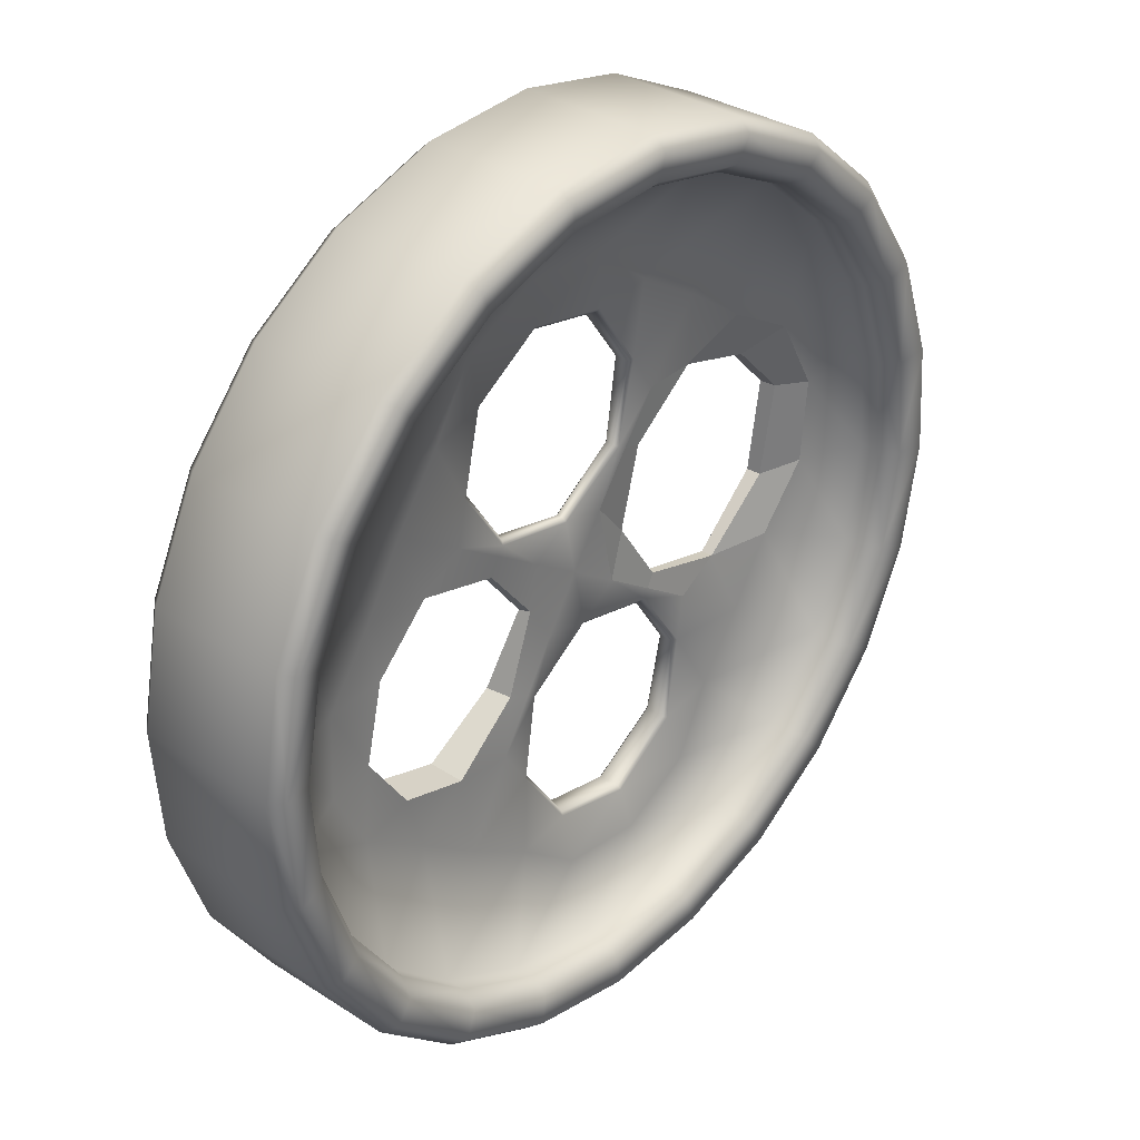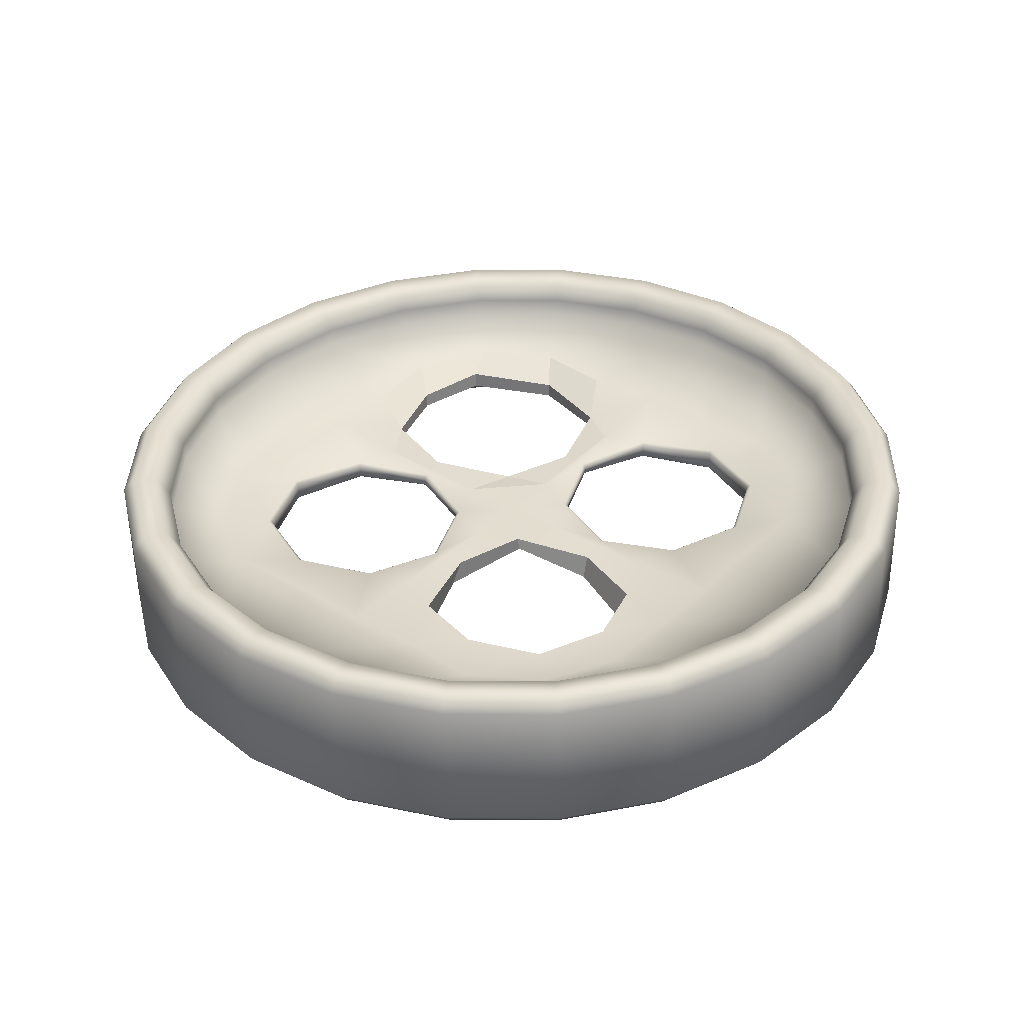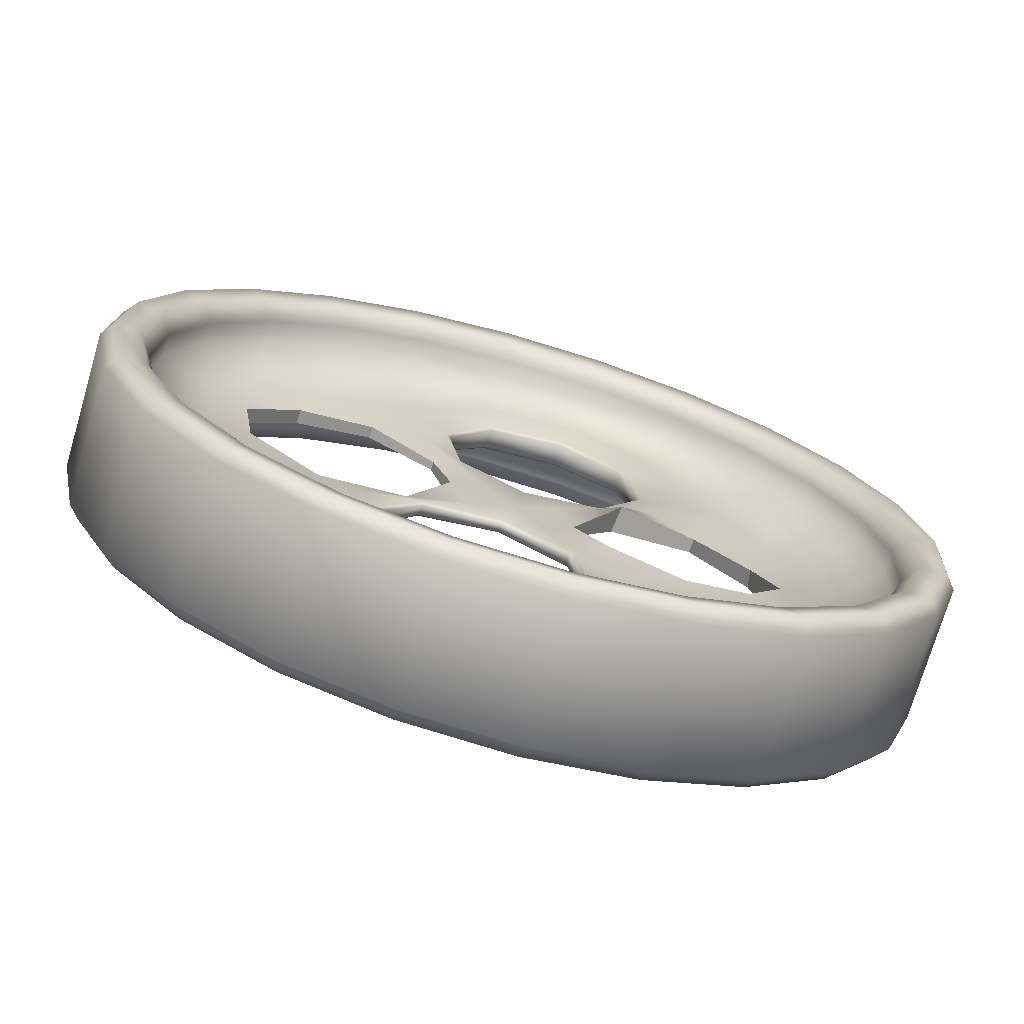
<metadata>
{"format":"obj","ext":"obj","renderer":"f3d","projection":"perspective","resolution":1024,"background":"white","views":[{"elev":34.7,"azim":137.8,"up":"+Z"},{"elev":41.9,"azim":94.4,"up":"+Y"},{"elev":-74.5,"azim":-10.3,"up":"+Z"}]}
</metadata>
<code>
v  36.03 -41.79 155.2
v  36 -41.8 155.2
v  35.98 -41.8 155.3
v  35.99 -41.8 155.3
v  36.08 -41.79 155.2
v  36.01 -41.8 155.1
v  36.12 -41.78 155.1
v  36.05 -41.79 155.1
v  36.17 -41.77 155.1
v  36.11 -41.78 155.1
v  36.17 -41.77 155
v  36.13 -41.77 155
v  36.14 -41.77 154.9
v  36.09 -41.78 154.9
v  36.07 -41.78 154.9
v  36.02 -41.79 154.9
v  36.01 -41.79 154.8
v  35.96 -41.8 154.9
v  35.94 -41.8 154.8
v  35.94 -41.79 154.8
v  35.88 -41.79 154.7
v  35.89 -41.8 154.8
v  35.8 -41.8 154.7
v  35.81 -41.81 154.8
v  35.73 -41.81 154.8
v  35.74 -41.82 154.8
v  35.69 -41.82 154.8
v  35.72 -41.82 154.9
v  35.64 -41.83 154.9
v  35.72 -41.83 154.9
v  35.6 -41.83 154.9
v  35.67 -41.83 155
v  35.71 -41.83 155.2
v  35.65 -41.83 155.2
v  35.71 -41.83 155.3
v  35.76 -41.83 155.2
v  35.78 -41.82 155.3
v  35.79 -41.82 155.2
v  35.84 -41.81 155.3
v  35.83 -41.82 155.3
v  35.92 -41.8 155.4
v  35.91 -41.81 155.3
v  35.98 -41.74 154.7
v  36.07 -41.73 154.7
v  36.07 -41.71 154.7
v  35.98 -41.72 154.7
v  36.15 -41.71 154.8
v  36.14 -41.73 154.8
v  36.2 -41.7 154.9
v  36.2 -41.72 154.9
v  35.99 -41.72 154.6
v  36.09 -41.71 154.7
v  36.1 -41.72 154.7
v  36 -41.73 154.6
v  36.18 -41.71 154.8
v  36.17 -41.7 154.8
v  36.24 -41.71 154.8
v  36.23 -41.7 154.9
v  36.24 -41.7 155
v  36.23 -41.72 155
v  36.28 -41.71 155
v  36.26 -41.69 155
v  36.24 -41.7 155.1
v  36.23 -41.72 155.1
v  36.28 -41.71 155.1
v  36.27 -41.7 155.1
v  36.22 -41.71 155.2
v  36.21 -41.73 155.2
v  36.26 -41.71 155.2
v  36.25 -41.7 155.2
v  36.18 -41.71 155.3
v  36.17 -41.73 155.2
v  36.21 -41.72 155.3
v  36.2 -41.71 155.3
v  36.11 -41.72 155.3
v  36.1 -41.74 155.3
v  36.13 -41.73 155.4
v  36.12 -41.72 155.4
v  36.02 -41.73 155.4
v  36.02 -41.75 155.4
v  36.04 -41.74 155.4
v  36.03 -41.73 155.4
v  35.93 -41.74 155.4
v  35.93 -41.76 155.4
v  35.93 -41.75 155.5
v  35.93 -41.74 155.4
v  35.82 -41.76 155.4
v  35.83 -41.77 155.4
v  35.82 -41.77 155.5
v  35.82 -41.75 155.5
v  35.72 -41.77 155.4
v  35.73 -41.78 155.4
v  35.71 -41.78 155.4
v  35.72 -41.76 155.4
v  35.63 -41.77 155.4
v  35.64 -41.79 155.3
v  35.61 -41.79 155.4
v  35.62 -41.77 155.4
v  35.56 -41.78 155.3
v  35.57 -41.8 155.3
v  35.53 -41.79 155.3
v  35.54 -41.78 155.3
v  35.5 -41.79 155.2
v  35.51 -41.8 155.2
v  35.47 -41.8 155.2
v  35.48 -41.78 155.2
v  35.47 -41.79 155.1
v  35.48 -41.8 155.1
v  35.43 -41.8 155.1
v  35.44 -41.78 155.1
v  35.46 -41.78 155
v  35.48 -41.8 155
v  35.43 -41.8 155
v  35.44 -41.78 155
v  35.49 -41.78 154.9
v  35.5 -41.8 154.9
v  35.45 -41.79 154.9
v  35.46 -41.78 154.9
v  35.53 -41.77 154.8
v  35.54 -41.79 154.8
v  35.5 -41.79 154.8
v  35.51 -41.77 154.8
v  35.6 -41.76 154.7
v  35.61 -41.78 154.7
v  35.58 -41.78 154.7
v  35.58 -41.76 154.7
v  35.68 -41.75 154.7
v  35.69 -41.77 154.7
v  35.67 -41.76 154.6
v  35.67 -41.75 154.7
v  35.78 -41.74 154.6
v  35.79 -41.76 154.7
v  35.77 -41.75 154.6
v  35.78 -41.74 154.6
v  35.88 -41.73 154.6
v  35.88 -41.75 154.7
v  35.89 -41.74 154.6
v  35.88 -41.73 154.6
v  36.07 -41.75 154.7
v  36.14 -41.75 154.8
v  36.2 -41.74 154.9
v  36.23 -41.74 155
v  36.23 -41.74 155.1
v  36.21 -41.75 155.2
v  36.17 -41.75 155.2
v  36.1 -41.76 155.3
v  36.02 -41.77 155.4
v  35.93 -41.78 155.4
v  35.83 -41.79 155.4
v  35.73 -41.8 155.4
v  35.64 -41.81 155.3
v  35.57 -41.82 155.3
v  35.52 -41.82 155.2
v  35.49 -41.82 155.1
v  35.48 -41.82 155
v  35.5 -41.82 154.9
v  35.54 -41.81 154.8
v  35.61 -41.8 154.7
v  35.69 -41.79 154.7
v  35.79 -41.78 154.7
v  35.89 -41.77 154.7
v  35.98 -41.76 154.7
v  35.87 -41.82 155.1
v  35.95 -41.81 155.1
v  35.95 -41.81 155.1
v  35.87 -41.81 155.1
v  35.99 -41.8 155.2
v  35.98 -41.8 155.3
v  35.81 -41.82 155.1
v  35.8 -41.82 155.1
v  35.85 -41.82 155
v  35.77 -41.82 155
v  35.77 -41.82 155
v  35.85 -41.81 155
v  35.73 -41.83 154.9
v  35.74 -41.82 154.8
v  35.92 -41.81 154.9
v  35.92 -41.81 154.9
v  35.79 -41.83 155.2
v  35.83 -41.82 155.3
v  35.93 -41.8 154.8
v  35.89 -41.8 154.8
v  35.91 -41.81 155.3
v  35.81 -41.81 154.8
v  35.96 -41.8 155.1
v  35.91 -41.81 155.1
v  35.97 -41.81 155.1
v  35.92 -41.81 155
v  35.76 -41.82 155
v  35.81 -41.82 155
v  35.93 -41.8 154.9
v  35.95 -41.81 154.9
v  35.89 -41.81 155
v  35.86 -41.82 155
v  35.83 -41.82 155.1
v  35.79 -41.82 155.1
v  35.58 -41.84 155.2
v  35.54 -41.84 155.1
v  35.55 -41.84 155
v  35.95 -41.82 155.1
v  36 -41.82 155.2
v  35.87 -41.82 155.1
v  35.77 -41.83 155
v  35.73 -41.84 154.9
v  35.79 -41.84 155.2
v  35.81 -41.83 155.1
v  35.92 -41.82 154.9
v  35.85 -41.82 155
v  35.93 -41.82 154.8
v  35.98 -41.82 155.3
v  35.89 -41.82 154.8
v  35.75 -41.84 154.8
v  35.81 -41.83 154.8
v  35.91 -41.83 155.3
v  36.19 -41.85 154.8
v  36.11 -41.86 154.7
v  36.15 -41.87 155.4
v  36.22 -41.86 155.3
v  35.95 -41.89 155.5
v  36.05 -41.88 155.4
v  35.54 -41.93 155.3
v  35.63 -41.92 155.4
v  35.48 -41.93 155.2
v  35.44 -41.93 155
v  35.45 -41.94 155.1
v  35.52 -41.92 154.8
v  35.46 -41.93 154.9
v  35.59 -41.91 154.7
v  35.68 -41.9 154.6
v  35.9 -41.88 154.6
v  35.79 -41.89 154.6
v  36.01 -41.86 154.6
v  36.04 -41.82 155.2
v  36 -41.83 155.3
v  35.98 -41.83 155.3
v  36 -41.82 155.2
v  36.08 -41.82 155.2
v  36.01 -41.82 155.1
v  36.05 -41.81 155.1
v  36.12 -41.81 155.1
v  36.11 -41.8 155.1
v  36.17 -41.81 155.1
v  36.13 -41.8 155
v  36.18 -41.81 155
v  36.14 -41.81 154.9
v  36.09 -41.81 154.9
v  36.08 -41.81 154.9
v  36.03 -41.82 154.9
v  36.01 -41.81 154.8
v  35.96 -41.82 154.9
v  35.94 -41.82 154.8
v  35.95 -41.82 154.8
v  35.89 -41.82 154.8
v  35.89 -41.83 154.7
v  35.81 -41.83 154.8
v  35.8 -41.84 154.7
v  35.73 -41.85 154.8
v  35.74 -41.84 154.8
v  35.69 -41.85 154.8
v  35.73 -41.84 154.9
v  35.64 -41.86 154.9
v  35.72 -41.84 154.9
v  35.67 -41.85 155
v  35.6 -41.86 154.9
v  35.6 -41.86 155
v  35.56 -41.87 155
v  35.58 -41.86 155.1
v  35.55 -41.87 155.1
v  35.58 -41.87 155.2
v  35.63 -41.86 155.2
v  35.65 -41.86 155.2
v  35.71 -41.85 155.2
v  35.71 -41.86 155.3
v  35.76 -41.84 155.2
v  35.79 -41.84 155.2
v  35.78 -41.85 155.3
v  35.83 -41.84 155.3
v  35.84 -41.85 155.3
v  35.91 -41.84 155.3
v  35.92 -41.84 155.4
v  35.99 -41.86 154.7
v  36 -41.88 154.7
v  36.09 -41.87 154.7
v  36.08 -41.85 154.7
v  36.17 -41.86 154.8
v  36.16 -41.84 154.8
v  36.22 -41.86 154.9
v  36.21 -41.84 154.9
v  36.01 -41.88 154.6
v  36.11 -41.87 154.7
v  36.19 -41.86 154.8
v  36.26 -41.84 154.8
v  36.25 -41.86 154.9
v  36.25 -41.86 155
v  36.24 -41.84 155
v  36.29 -41.84 155
v  36.28 -41.86 155
v  36.26 -41.86 155.1
v  36.25 -41.84 155.1
v  36.3 -41.84 155.1
v  36.29 -41.86 155.1
v  36.24 -41.86 155.2
v  36.23 -41.84 155.2
v  36.27 -41.85 155.2
v  36.26 -41.86 155.2
v  36.19 -41.87 155.3
v  36.18 -41.85 155.2
v  36.21 -41.87 155.3
v  36.12 -41.88 155.3
v  36.11 -41.86 155.3
v  36.14 -41.88 155.3
v  36.04 -41.89 155.4
v  36.03 -41.87 155.4
v  36.05 -41.89 155.4
v  35.94 -41.9 155.4
v  35.94 -41.88 155.4
v  35.95 -41.9 155.4
v  35.84 -41.91 155.4
v  35.84 -41.89 155.4
v  35.84 -41.9 155.5
v  35.84 -41.92 155.4
v  35.74 -41.92 155.4
v  35.74 -41.9 155.4
v  35.73 -41.91 155.4
v  35.73 -41.93 155.4
v  35.65 -41.93 155.4
v  35.65 -41.91 155.3
v  35.64 -41.94 155.4
v  35.57 -41.94 155.3
v  35.58 -41.92 155.3
v  35.55 -41.94 155.3
v  35.52 -41.94 155.2
v  35.53 -41.92 155.2
v  35.49 -41.95 155.2
v  35.49 -41.94 155.1
v  35.5 -41.92 155.1
v  35.46 -41.95 155.1
v  35.48 -41.94 155
v  35.49 -41.92 155
v  35.45 -41.95 155
v  35.5 -41.93 154.9
v  35.51 -41.92 154.9
v  35.48 -41.94 154.9
v  35.55 -41.93 154.8
v  35.56 -41.91 154.8
v  35.53 -41.93 154.8
v  35.62 -41.92 154.7
v  35.62 -41.9 154.7
v  35.6 -41.92 154.7
v  35.7 -41.91 154.7
v  35.7 -41.89 154.7
v  35.69 -41.91 154.7
v  35.8 -41.9 154.6
v  35.8 -41.88 154.7
v  35.79 -41.9 154.6
v  35.9 -41.89 154.6
v  35.9 -41.87 154.7
v  35.9 -41.89 154.6
v  36.15 -41.82 154.8
v  36.08 -41.83 154.7
v  36.21 -41.82 154.9
v  36.24 -41.82 155
v  36.24 -41.82 155.1
v  36.22 -41.83 155.2
v  36.18 -41.83 155.2
v  36.11 -41.84 155.3
v  36.03 -41.85 155.4
v  35.94 -41.86 155.4
v  35.84 -41.87 155.4
v  35.74 -41.88 155.4
v  35.65 -41.89 155.3
v  35.58 -41.9 155.3
v  35.52 -41.9 155.2
v  35.49 -41.9 155.1
v  35.49 -41.9 155
v  35.51 -41.9 154.9
v  35.55 -41.89 154.8
v  35.62 -41.88 154.7
v  35.7 -41.87 154.7
v  35.8 -41.86 154.7
v  35.89 -41.85 154.7
v  35.99 -41.84 154.7
v  35.87 -41.83 155.1
v  35.95 -41.82 155.1
v  35.8 -41.84 155.1
v  35.85 -41.83 155
v  35.77 -41.84 155
v  35.92 -41.82 154.9
v  35.84 -41.84 155.3
v  35.96 -41.82 155.1
v  35.91 -41.82 155.1
v  35.92 -41.82 155
v  35.97 -41.83 155.1
v  35.77 -41.84 155
v  35.81 -41.83 155
v  35.8 -41.84 155
v  35.76 -41.83 155
v  35.96 -41.83 154.9
v  35.93 -41.82 154.9
v  35.9 -41.82 155
v  35.86 -41.83 155
v  35.83 -41.83 155.1
v  35.8 -41.84 155.1
v  35.78 -41.83 155.1
v  35.59 -41.85 155
v  35.58 -41.85 155.1
v  35.63 -41.84 155.2
v  35.76 -41.83 155
v  35.79 -41.83 155
v  35.78 -41.82 155.1
g Object118
f 1 2 3 4
f 5 6 2 1
f 5 7 8 6
f 7 9 10 8
f 9 11 12 10
f 13 14 12 11
f 15 16 14 13
f 17 18 16 15
f 19 18 17 20
f 20 21 22 19
f 21 23 24 22
f 25 26 24 23
f 27 28 26 25
f 29 30 28 27
f 29 31 32 30
f 33 34 35 36
f 35 37 38 36
f 37 39 40 38
f 39 41 42 40
f 4 3 42 41
f 43 44 45 46
f 47 45 44 48
f 49 47 48 50
f 51 52 53 54
f 55 53 52 56
f 57 55 56 58
f 59 49 50 60
f 61 57 58 62
f 63 59 60 64
f 65 61 62 66
f 67 63 64 68
f 69 65 66 70
f 71 67 68 72
f 73 69 70 74
f 75 71 72 76
f 77 73 74 78
f 79 75 76 80
f 81 77 78 82
f 83 79 80 84
f 85 81 82 86
f 87 83 84 88
f 89 85 86 90
f 91 87 88 92
f 93 89 90 94
f 95 91 92 96
f 97 93 94 98
f 99 95 96 100
f 101 97 98 102
f 103 99 100 104
f 105 101 102 106
f 107 103 104 108
f 109 105 106 110
f 111 107 108 112
f 113 109 110 114
f 115 111 112 116
f 117 113 114 118
f 119 115 116 120
f 121 117 118 122
f 123 119 120 124
f 125 121 122 126
f 127 123 124 128
f 129 125 126 130
f 131 127 128 132
f 133 129 130 134
f 135 131 132 136
f 137 133 134 138
f 46 135 136 43
f 54 137 138 51
f 52 45 47 56
f 56 47 49 58
f 58 49 59 62
f 62 59 63 66
f 66 63 67 70
f 70 67 71 74
f 74 71 75 78
f 78 75 79 82
f 82 79 83 86
f 86 83 87 90
f 90 87 91 94
f 94 91 95 98
f 98 95 99 102
f 102 99 103 106
f 106 103 107 110
f 110 107 111 114
f 114 111 115 118
f 118 115 119 122
f 122 119 123 126
f 126 123 127 130
f 130 127 131 134
f 134 131 135 138
f 138 135 46 51
f 51 46 45 52
f 44 139 140 48
f 48 140 141 50
f 50 141 142 60
f 60 142 143 64
f 64 143 144 68
f 68 144 145 72
f 72 145 146 76
f 76 146 147 80
f 80 147 148 84
f 84 148 149 88
f 88 149 150 92
f 92 150 151 96
f 96 151 152 100
f 100 152 153 104
f 104 153 154 108
f 108 154 155 112
f 112 155 156 116
f 116 156 157 120
f 120 157 158 124
f 124 158 159 128
f 128 159 160 132
f 132 160 161 136
f 136 161 162 43
f 43 162 139 44
f 163 164 165 166
f 2 165 164 167
f 3 2 167 168
f 169 163 166 170
f 171 172 173 174
f 28 173 172 175
f 26 28 175 176
f 177 171 174 178
f 179 169 170 38
f 180 179 38 40
f 181 177 178 19
f 182 181 19 22
f 42 3 168 183
f 184 182 22 24
f 176 184 24 26
f 183 180 40 42
f 6 185 165 2
f 186 166 165 185
f 187 188 186 185
f 187 185 6 8
f 30 189 173 28
f 190 174 173 189
f 18 191 192 16
f 193 188 192 191
f 194 186 188 193
f 194 195 166 186
f 195 196 170 166
f 36 38 170 196
f 195 194 190
f 174 190 194 193
f 178 174 193 191
f 178 191 18 19
f 15 140 139 17
f 13 141 140 15
f 13 11 142 141
f 11 9 143 142
f 9 7 144 143
f 7 5 145 144
f 1 146 145 5
f 4 147 146 1
f 41 148 147 4
f 41 39 149 148
f 39 37 150 149
f 37 35 151 150
f 34 152 151 35
f 197 153 152 34
f 198 154 153 197
f 198 199 155 154
f 199 31 156 155
f 31 29 157 156
f 27 158 157 29
f 25 159 158 27
f 23 160 159 25
f 23 21 161 160
f 21 20 162 161
f 139 162 20 17
f 164 200 201 167
f 163 202 200 164
f 175 172 203 204
f 179 205 206 169
f 171 177 207 208
f 181 209 207 177
f 167 201 210 168
f 182 211 209 181
f 176 212 213 184
f 175 204 212 176
f 183 168 210 214
f 53 55 215 216
f 77 217 218 73
f 85 219 220 81
f 101 221 222 97
f 105 223 221 101
f 113 224 225 109
f 117 121 226 227
f 125 228 226 121
f 129 229 228 125
f 133 137 230 231
f 54 232 230 137
f 233 234 235 236
f 237 233 236 238
f 239 240 237 238
f 241 242 240 239
f 243 244 242 241
f 245 244 243 246
f 247 245 246 248
f 249 247 248 250
f 249 250 251 252
f 253 254 252 251
f 255 256 254 253
f 257 256 255 258
f 259 257 258 260
f 261 259 260 262
f 263 264 261 262
f 265 266 264 263
f 267 268 266 265
f 269 268 267 270
f 271 269 270 272
f 273 271 272 274
f 275 276 273 274
f 277 278 276 275
f 279 280 278 277
f 234 280 279 235
f 281 282 283 284
f 285 286 284 283
f 287 288 286 285
f 289 232 216 290
f 215 291 290 216
f 292 293 291 215
f 294 295 288 287
f 296 297 293 292
f 298 299 295 294
f 300 301 297 296
f 302 303 299 298
f 304 305 301 300
f 306 307 303 302
f 218 308 305 304
f 309 310 307 306
f 217 311 308 218
f 312 313 310 309
f 220 314 311 217
f 315 316 313 312
f 219 317 314 220
f 318 319 316 315
f 320 321 317 219
f 322 323 319 318
f 324 325 321 320
f 326 327 323 322
f 222 328 325 324
f 329 330 327 326
f 221 331 328 222
f 332 333 330 329
f 223 334 331 221
f 335 336 333 332
f 225 337 334 223
f 338 339 336 335
f 224 340 337 225
f 341 342 339 338
f 227 343 340 224
f 344 345 342 341
f 226 346 343 227
f 347 348 345 344
f 228 349 346 226
f 350 351 348 347
f 229 352 349 228
f 353 354 351 350
f 231 355 352 229
f 356 357 354 353
f 230 358 355 231
f 282 281 357 356
f 232 289 358 230
f 290 291 285 283
f 291 293 287 285
f 293 297 294 287
f 297 301 298 294
f 301 305 302 298
f 305 308 306 302
f 308 311 309 306
f 311 314 312 309
f 314 317 315 312
f 317 321 318 315
f 321 325 322 318
f 325 328 326 322
f 328 331 329 326
f 331 334 332 329
f 334 337 335 332
f 337 340 338 335
f 340 343 341 338
f 343 346 344 341
f 346 349 347 344
f 349 352 350 347
f 352 355 353 350
f 355 358 356 353
f 358 289 282 356
f 289 290 283 282
f 284 286 359 360
f 286 288 361 359
f 288 295 362 361
f 295 299 363 362
f 299 303 364 363
f 303 307 365 364
f 307 310 366 365
f 310 313 367 366
f 313 316 368 367
f 316 319 369 368
f 319 323 370 369
f 323 327 371 370
f 327 330 372 371
f 330 333 373 372
f 333 336 374 373
f 336 339 375 374
f 339 342 376 375
f 342 345 377 376
f 345 348 378 377
f 348 351 379 378
f 351 354 380 379
f 354 357 381 380
f 357 281 382 381
f 281 284 360 382
f 202 383 384 200
f 236 201 200 384
f 235 210 201 236
f 206 385 383 202
f 208 386 387 203
f 260 204 203 387
f 258 212 204 260
f 207 388 386 208
f 205 275 385 206
f 389 277 275 205
f 209 251 388 207
f 211 253 251 209
f 279 214 210 235
f 213 255 253 211
f 212 258 255 213
f 214 279 277 389
f 384 390 238 236
f 391 390 384 383
f 391 392 393 390
f 393 239 238 390
f 387 394 262 260
f 395 394 387 386
f 395 396 397 394
f 397 263 262 394
f 398 399 250 248
f 400 399 398 392
f 401 400 392 391
f 383 402 401 391
f 385 403 402 383
f 274 403 385 275
f 274 272 404 403
f 404 396 402 403
f 396 395 401 402
f 401 395 386 400
f 400 386 388 399
f 388 251 250 399
f 247 249 360 359
f 245 247 359 361
f 362 244 245 361
f 363 242 244 362
f 364 240 242 363
f 365 237 240 364
f 233 237 365 366
f 234 233 366 367
f 280 234 367 368
f 369 278 280 368
f 370 276 278 369
f 371 273 276 370
f 271 273 371 372
f 269 271 372 373
f 268 269 373 374
f 375 266 268 374
f 376 264 266 375
f 377 261 264 376
f 259 261 377 378
f 257 259 378 379
f 256 257 379 380
f 381 254 256 380
f 382 252 254 381
f 252 382 360 249
f 171 208 203 172
f 163 169 206 202
f 182 184 213 211
f 180 389 205 179
f 180 183 214 389
f 57 292 215 55
f 57 61 296 292
f 61 65 300 296
f 65 69 304 300
f 69 73 218 304
f 77 81 220 217
f 85 89 320 219
f 89 93 324 320
f 93 97 222 324
f 105 109 225 223
f 117 227 224 113
f 133 231 229 129
f 53 216 232 54
f 405 32 31 199
f 406 405 199 198
f 197 407 406 198
f 34 33 407 197
f 408 409 190 189
f 30 32 408 189
f 410 33 36 196
f 195 409 410 196
f 409 195 190
f 263 32 405 265
f 267 265 405 406
f 267 406 407 270
f 270 407 33 272
f 397 396 409 408
f 263 397 408 32
f 272 33 410 404
f 404 410 409 396
f 239 8 10 241
f 241 10 12 243
f 246 243 12 14
f 248 246 14 16
f 392 188 187 393
f 239 393 187 8
f 398 248 16 192
f 392 398 192 188

</code>
